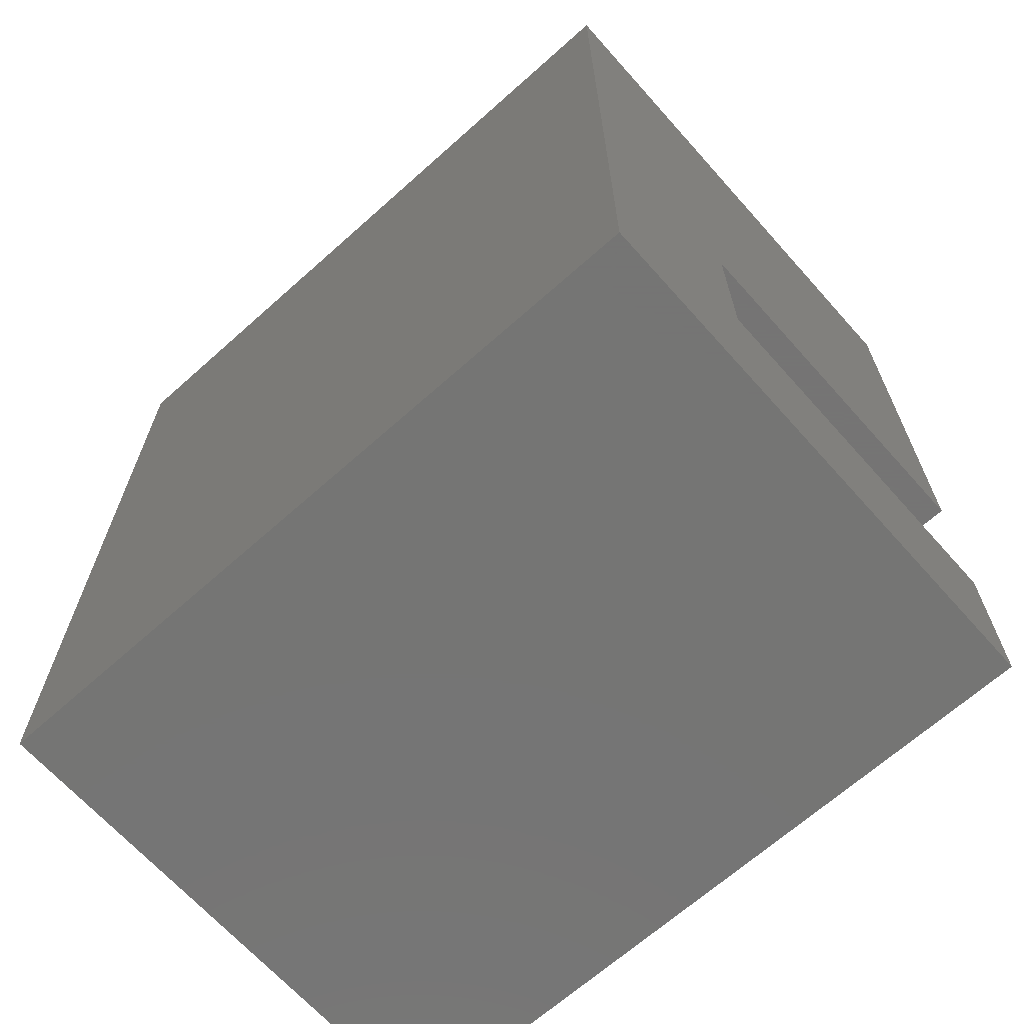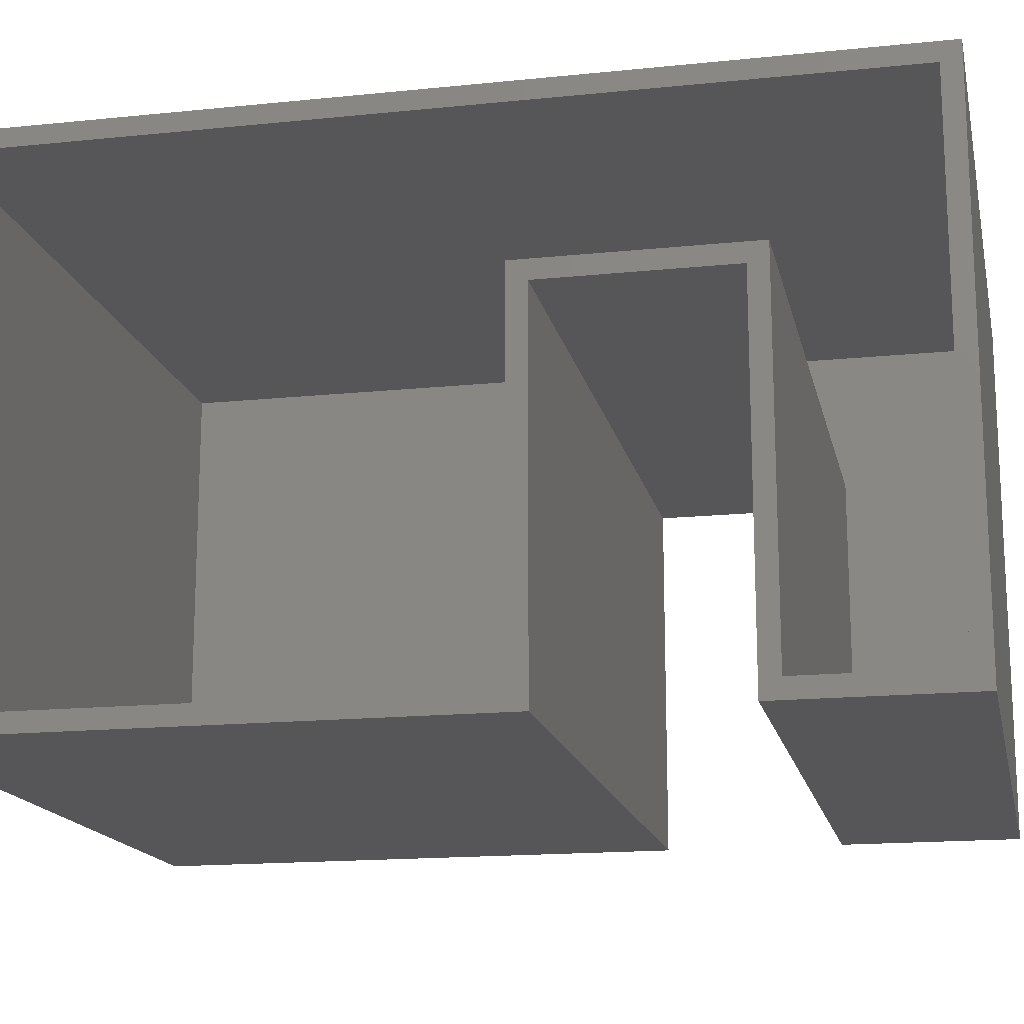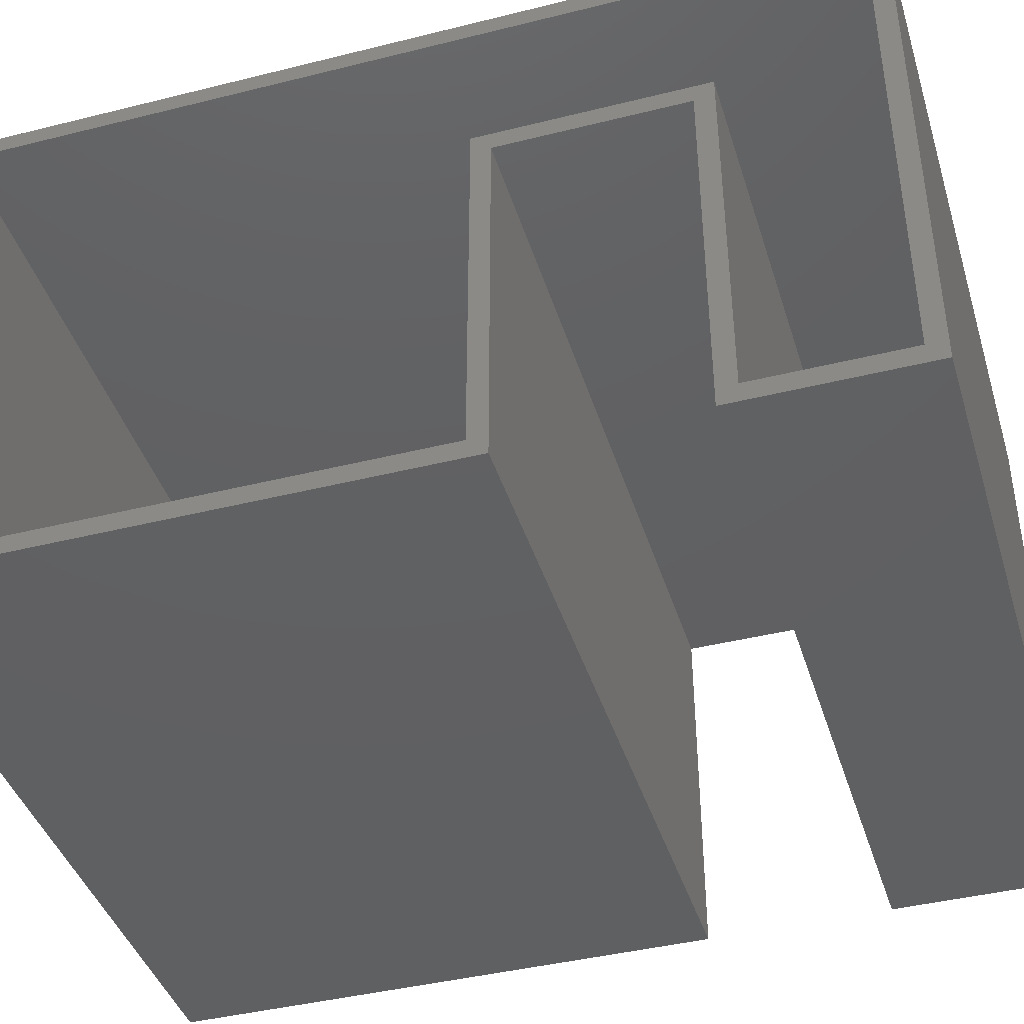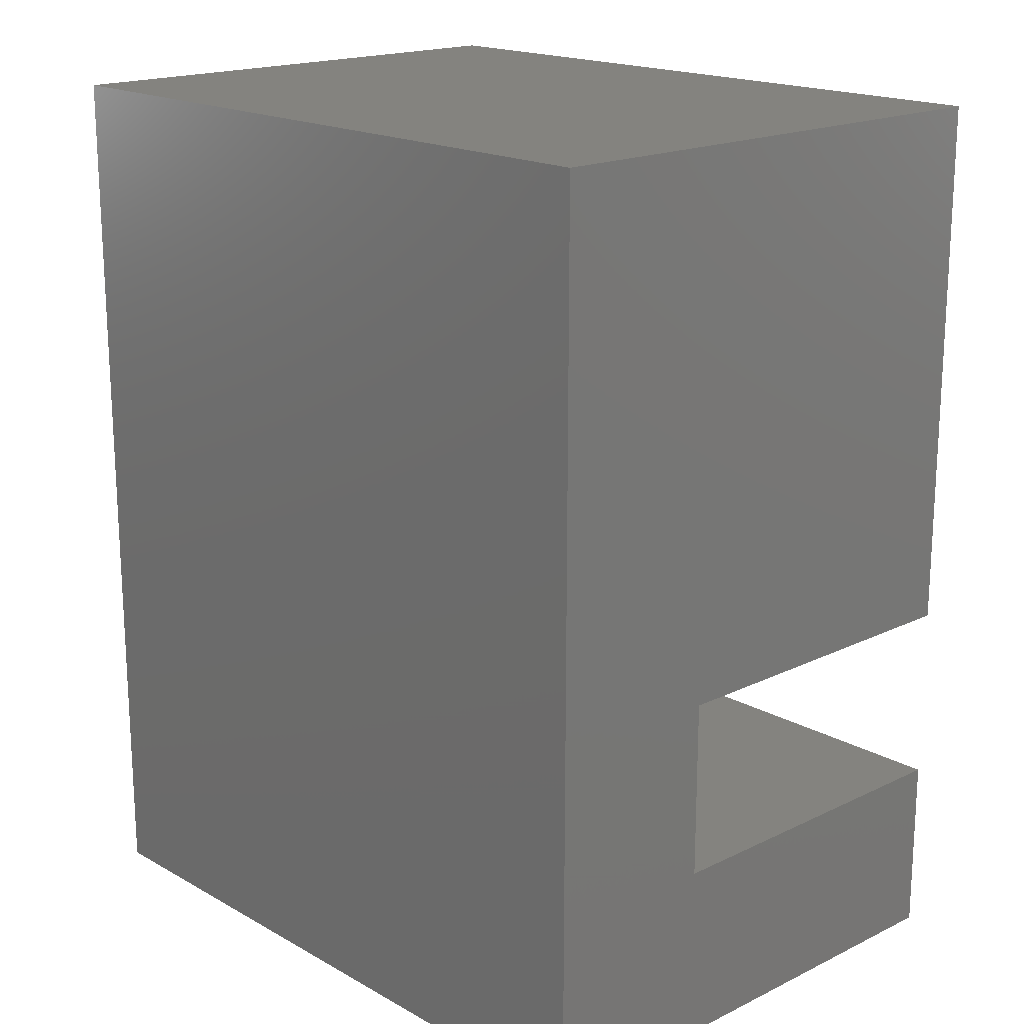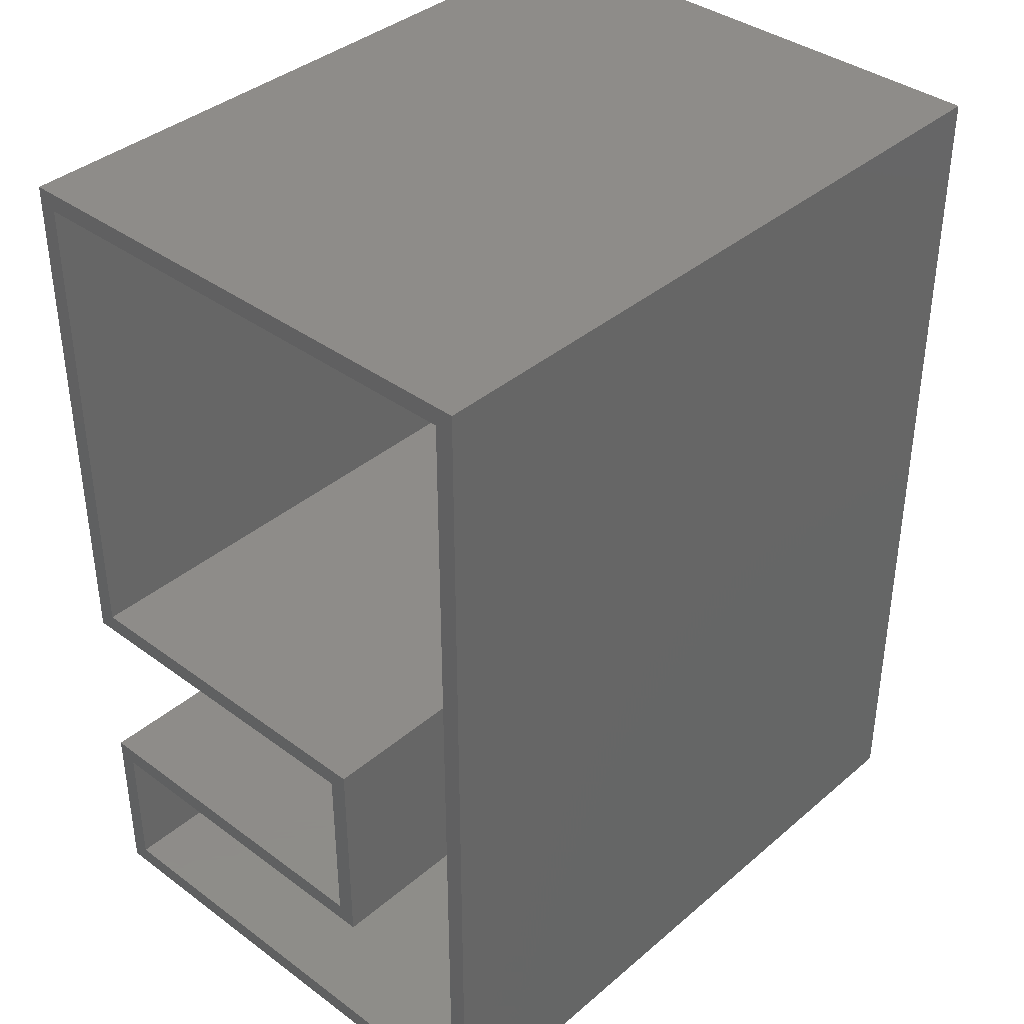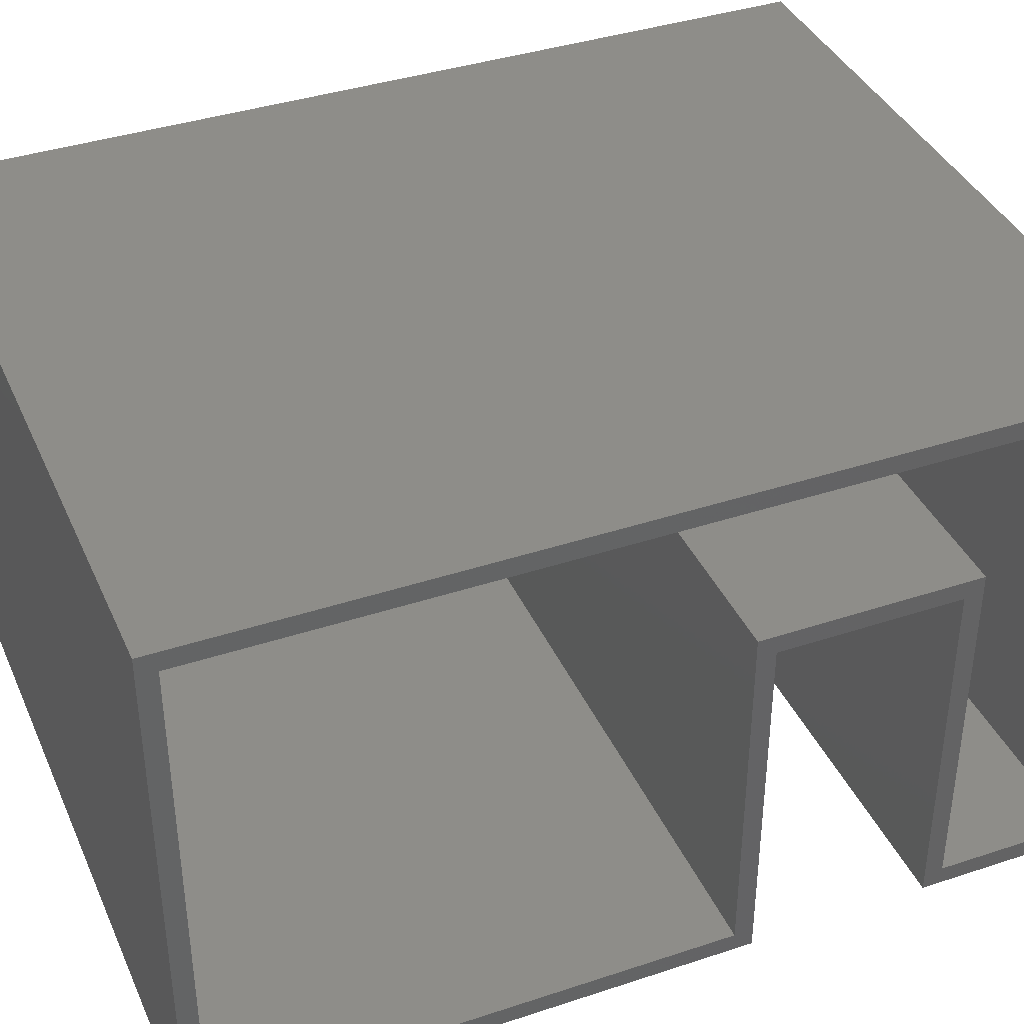
<metadata>
{"format":"stl","ext":"stl","renderer":"f3d","projection":"perspective","resolution":1024,"background":"white","views":[{"elev":-67.1,"azim":41.8,"up":"+Y"},{"elev":-16.2,"azim":-78.0,"up":"+Z"},{"elev":-41.7,"azim":-73.2,"up":"+Z"},{"elev":18.1,"azim":47.0,"up":"+Y"},{"elev":38.1,"azim":-47.0,"up":"+Y"},{"elev":38.9,"azim":-112.5,"up":"+Z"}]}
</metadata>
<code>
# stl→obj: 32 verts, 60 faces
v 5.099e-34 -0.6 -0.2969
v -1.752e-17 -0.6156 0.01875
v -1.665e-17 -0.6 0.003125
v -1.752e-17 -0.4344 0.01875
v -1.665e-17 -0.45 0.003125
v -8.674e-19 -0.4344 -0.2812
v 1.02e-33 -0.45 -0.2969
v -8.674e-19 -0.01562 -0.2812
v 2.549e-33 0 -0.2969
v -8.674e-19 -0.6156 -0.2812
v 0 -0.75 -0.2969
v -8.674e-19 -0.7344 -0.2812
v -2.498e-17 -0.75 0.1531
v -2.411e-17 -0.7344 0.1375
v -2.498e-17 2.755e-17 0.1531
v -2.411e-17 -0.01562 0.1375
v 0.5859 -0.4344 -0.2812
v 0.5859 -0.01562 -0.2812
v 0.5859 -0.7344 -0.2812
v 0.5859 -0.6156 -0.2812
v 0.5859 -0.6156 0.01875
v 0.5859 -0.4344 0.01875
v 0.5859 -0.01562 0.1375
v 0.5859 -0.7344 0.1375
v 0.6016 -0.45 0.003125
v 0.6016 -0.45 -0.2969
v 0.6016 0 -0.2969
v 0.6016 2.755e-17 0.1531
v 0.6016 -0.75 0.1531
v 0.6016 -0.6 0.003125
v 0.6016 -0.75 -0.2969
v 0.6016 -0.6 -0.2969
f 1 2 3
f 3 2 4
f 3 4 5
f 5 4 6
f 5 6 7
f 7 6 8
f 7 8 9
f 2 1 10
f 10 1 11
f 10 11 12
f 12 11 13
f 12 13 14
f 14 13 15
f 14 15 16
f 16 15 9
f 16 9 8
f 17 18 6
f 6 18 8
f 19 20 12
f 12 20 10
f 10 20 2
f 2 20 21
f 2 21 4
f 4 21 22
f 4 22 6
f 6 22 17
f 8 18 16
f 16 18 23
f 23 24 16
f 16 24 14
f 14 24 12
f 12 24 19
f 24 20 19
f 20 24 21
f 21 24 23
f 21 23 22
f 22 23 18
f 22 18 17
f 25 26 27
f 25 27 28
f 25 28 29
f 25 29 30
f 31 32 29
f 29 32 30
f 13 11 29
f 29 11 31
f 28 15 29
f 29 15 13
f 9 15 27
f 27 15 28
f 26 7 27
f 27 7 9
f 5 7 25
f 25 7 26
f 3 5 30
f 30 5 25
f 1 3 32
f 32 3 30
f 31 11 32
f 32 11 1

</code>
